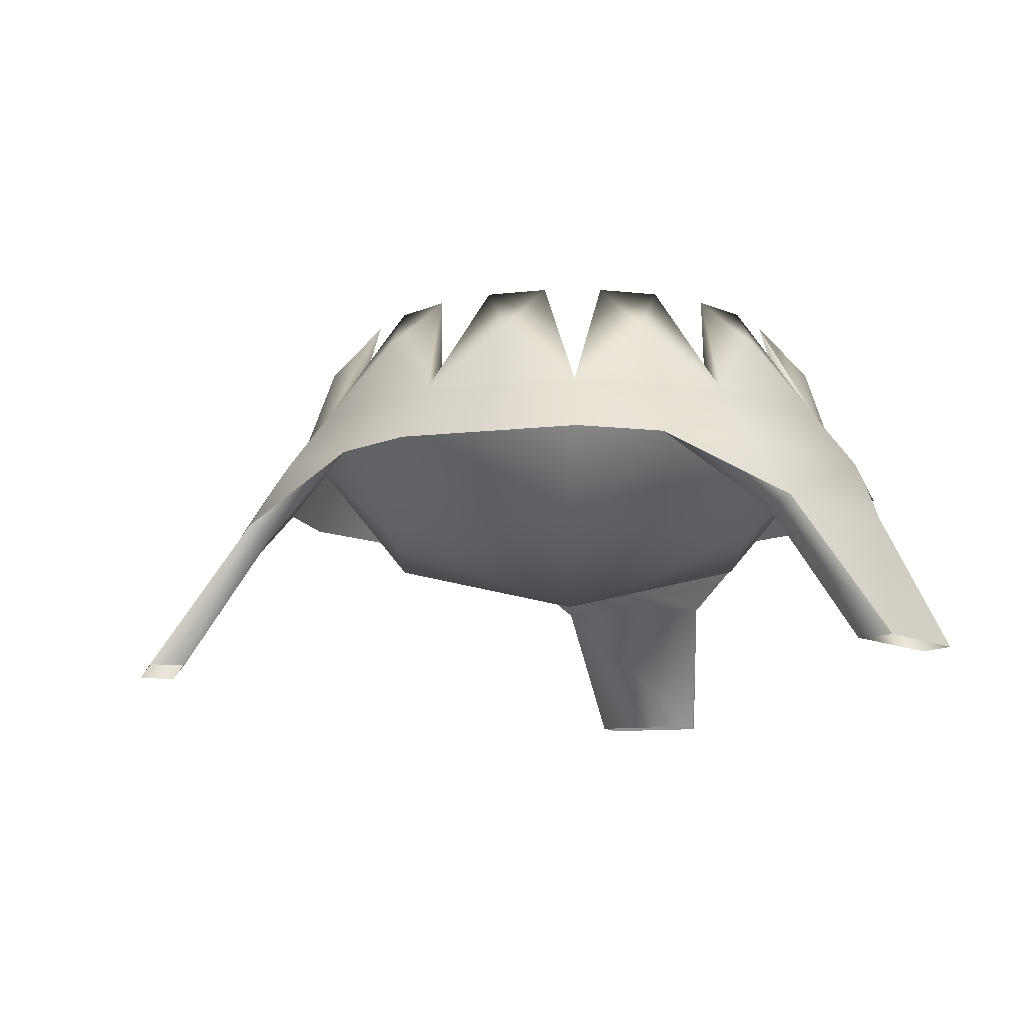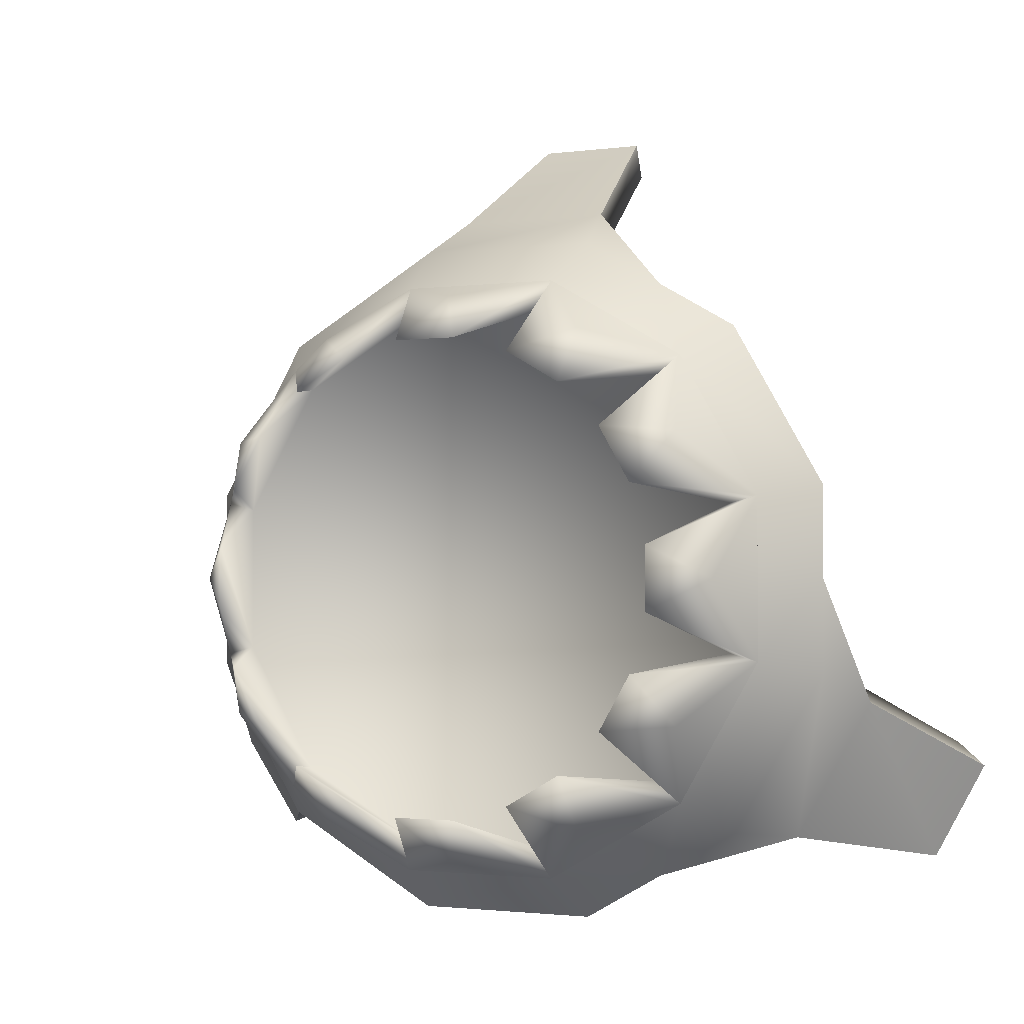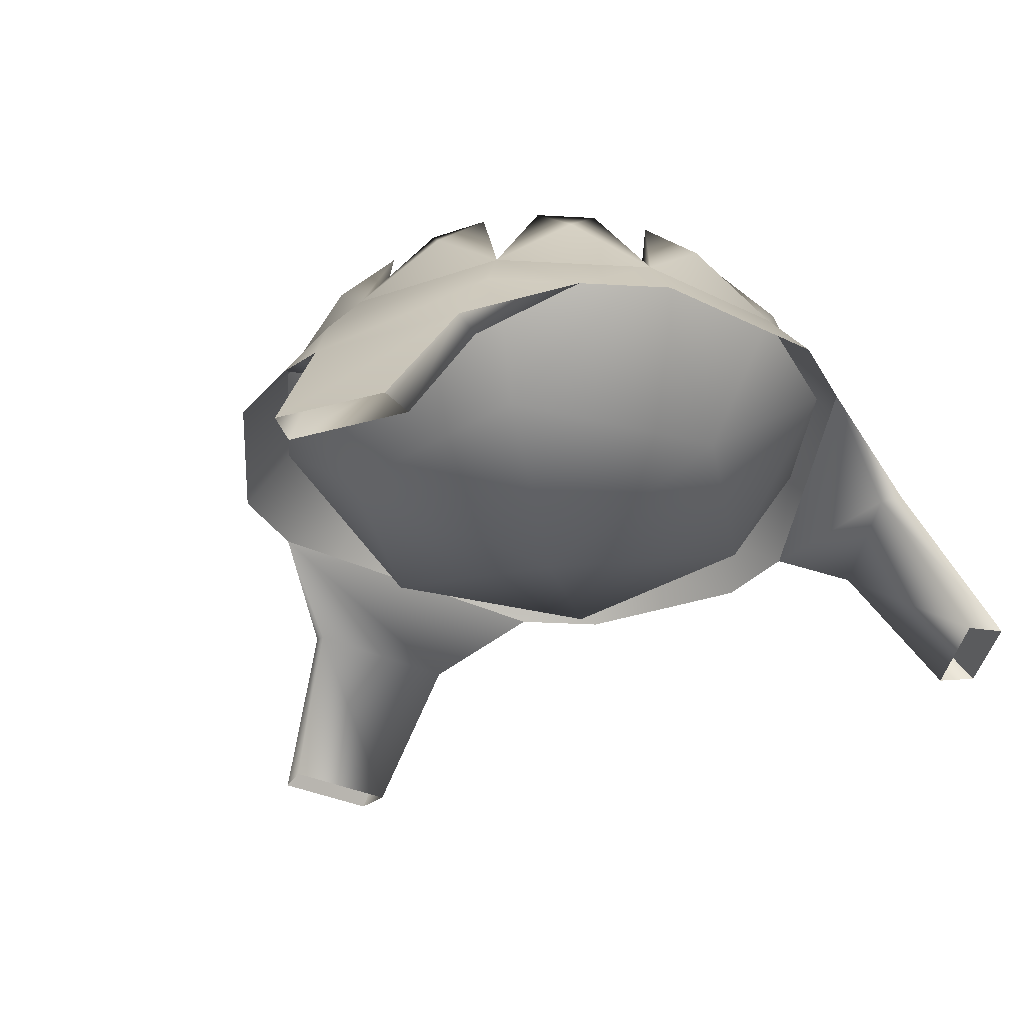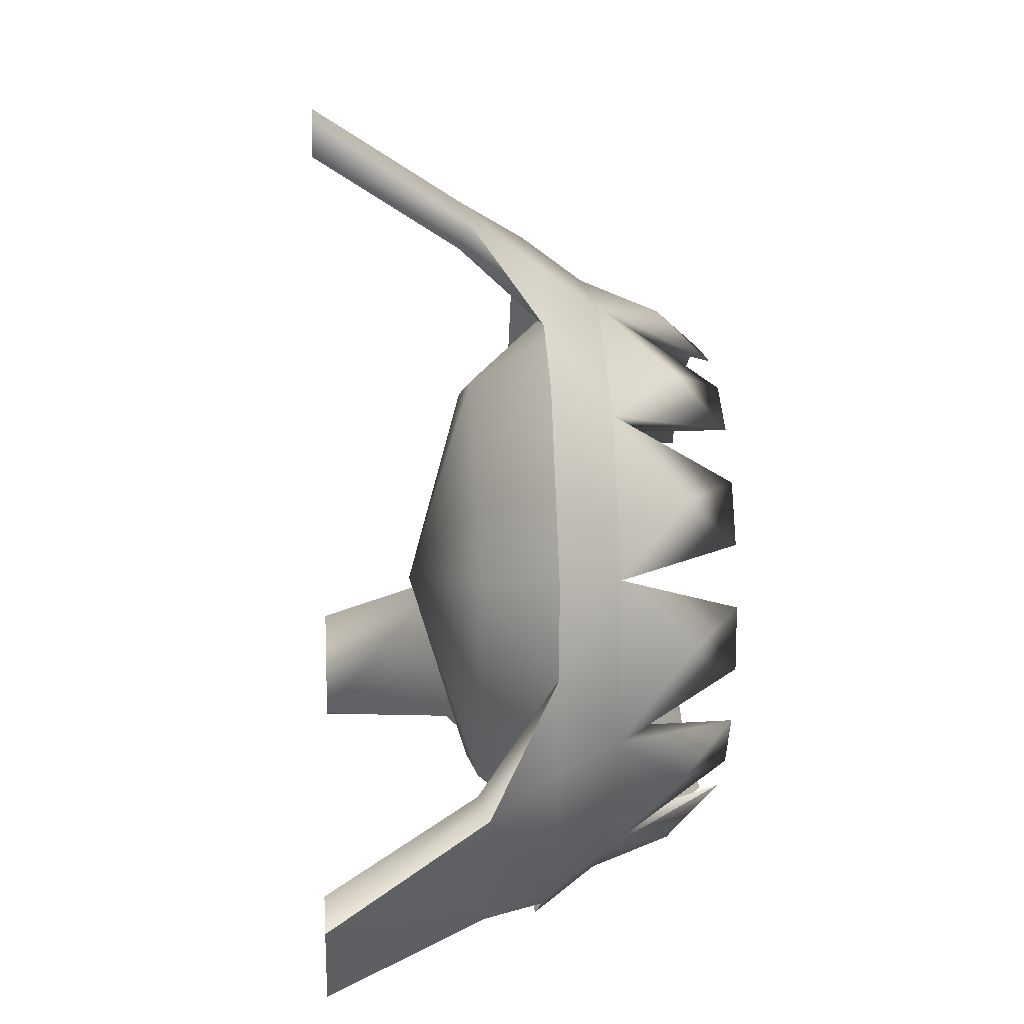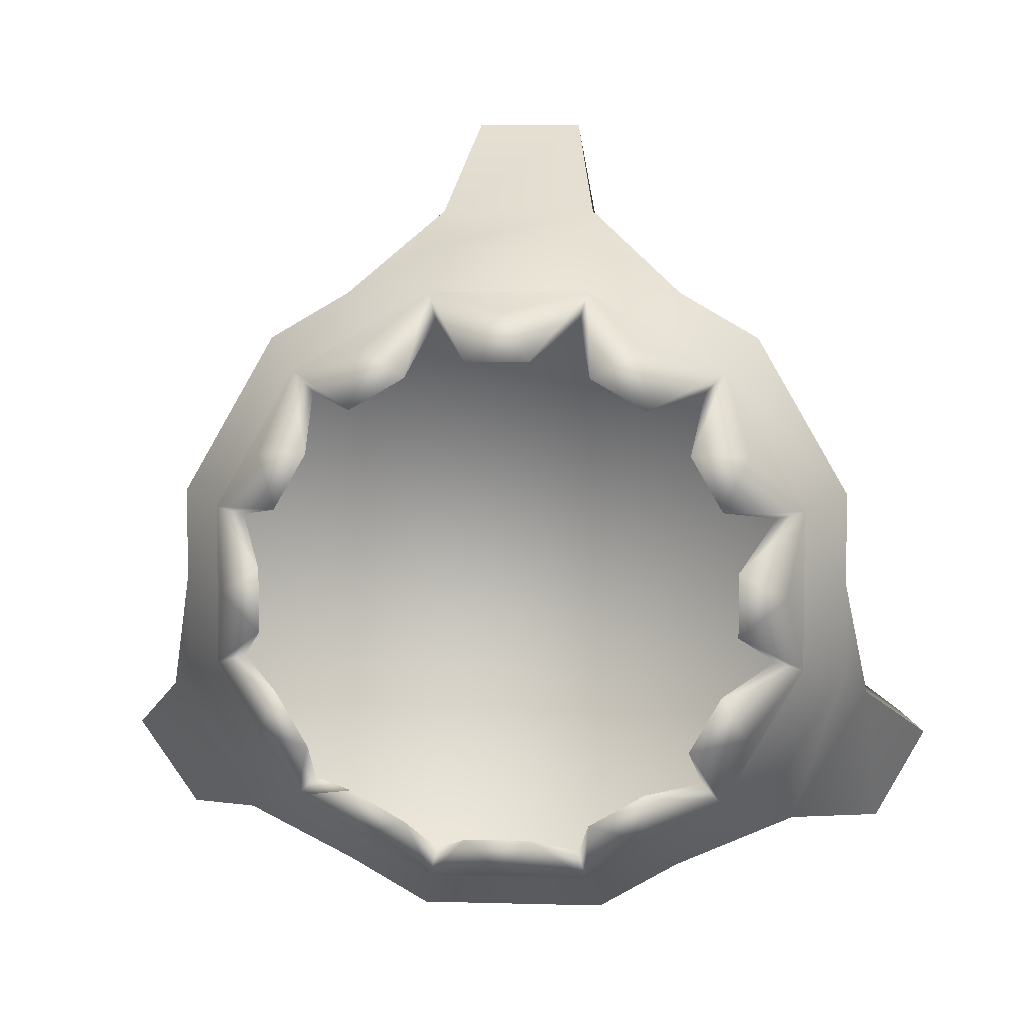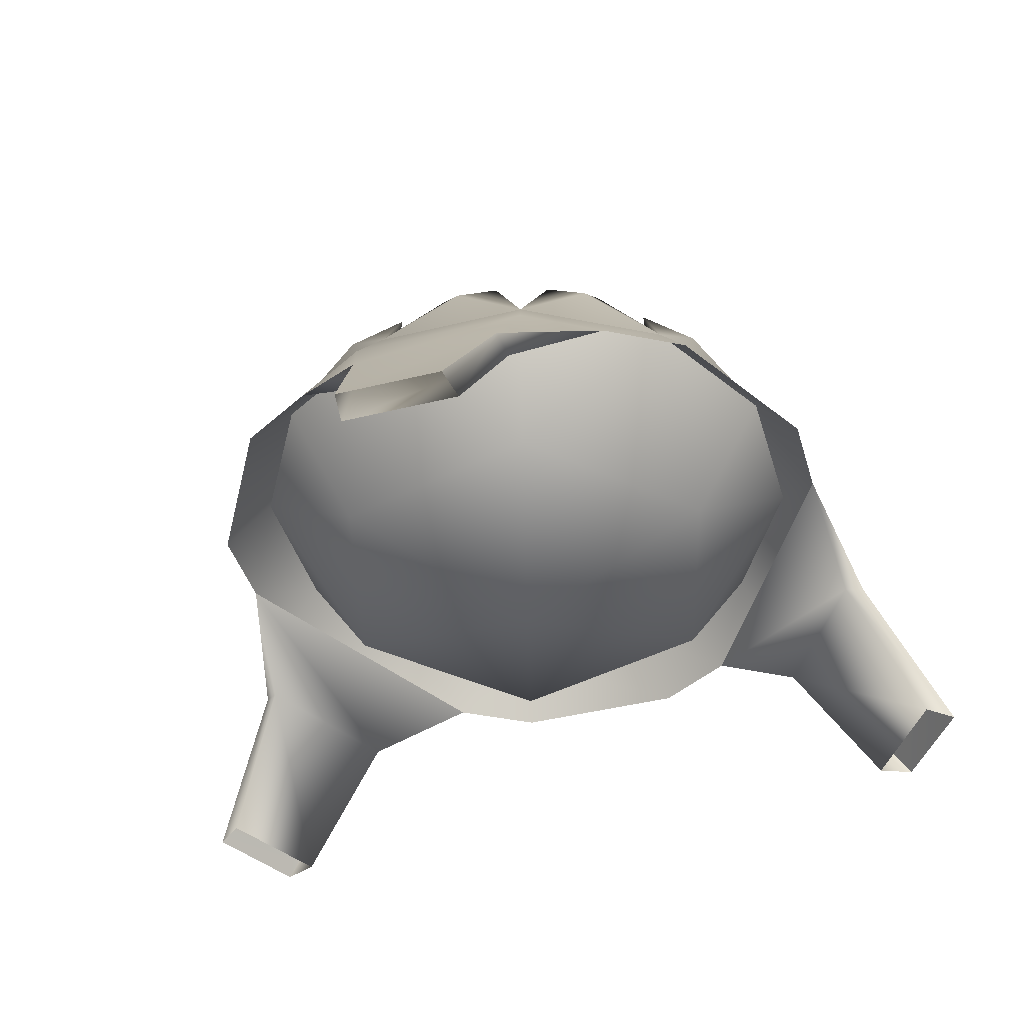
<metadata>
{"format":"obj","ext":"obj","renderer":"f3d","projection":"perspective","resolution":1024,"background":"white","views":[{"elev":-12.1,"azim":75.3,"up":"+Y"},{"elev":-1.7,"azim":-153.8,"up":"+Z"},{"elev":-32.7,"azim":145.6,"up":"+Y"},{"elev":14.8,"azim":85.7,"up":"+Z"},{"elev":5.5,"azim":-175.0,"up":"+Z"},{"elev":-43.0,"azim":16.4,"up":"+Y"}]}
</metadata>
<code>
g default
v -87.13 16.2 -81.35
v -115.8 -29.61 -88.86
v -126.8 -29.53 -93.36
v -94.83 19.54 -84.01
v -134.7 -29.61 -54.88
v -114 16.2 -33.99
v -119.7 19.54 -39.85
v -143.5 -29.53 -62.52
v -111.1 40.67 -1.2e-05
v -55.54 40.67 -96.2
v 111.1 40.67 -29.76
v 81.32 40.67 -81.32
v 29.76 40.67 -111.1
v -29.76 40.67 -111.1
v -81.32 40.67 -81.32
v -111.1 40.67 -29.76
v -111.1 40.67 29.76
v -81.32 40.67 81.32
v -29.76 40.67 111.1
v 29.76 40.67 111.1
v 81.32 40.67 81.32
v 111.1 40.67 29.76
v 96.62 60.67 -25.8
v 70.77 60.67 -70.65
v 25.97 60.67 -96.57
v -25.8 60.67 -96.62
v -70.65 60.67 -70.77
v -96.57 60.67 -25.97
v -96.62 60.67 25.8
v -70.77 60.67 70.65
v -25.97 60.67 96.57
v 25.8 60.67 96.62
v 70.65 60.67 70.77
v 96.57 60.67 25.97
v 145.2 -29.53 -63.33
v 124.9 -29.53 -92.92
v -17.52 -29.53 156
v 17.53 -29.53 156
v 93.73 19.54 -83.64
v 55.54 40.67 -96.2
v 111.1 40.67 -1.2e-05
v 120.8 19.54 -40.22
v 25.33 19.54 123.9
v 55.54 40.67 96.2
v -25.33 19.54 123.9
v -55.54 40.67 96.2
v -18.97 20 -71.29
v -71.23 20 -19.22
v -52.26 20 52.07
v 18.97 20 71.29
v 71.23 20 19.22
v 52.26 20 -52.07
v 0 -0.00599 -1.2e-05
v -27.23 16.2 115.9
v -19.41 -29.61 144.4
v 19.42 -29.61 144.4
v 27.23 16.2 115.9
v 114.9 16.2 -34.61
v 136.2 -29.61 -55.66
v 114.1 -29.61 -88.58
v 85.91 16.2 -81.32
v -10.07 99.57 -75.16
v 10.07 99.57 -75.16
v -28.86 99.57 -70.12
v -46.3 99.57 -60.05
v -60.05 99.57 -46.3
v -70.12 99.57 -28.86
v -75.16 99.57 10.07
v -75.16 99.57 -10.07
v -70.12 99.57 28.86
v -60.05 99.57 46.3
v -28.86 99.57 70.12
v -46.3 99.57 60.05
v -2.4e-05 83.13 90.4
v -10.07 99.57 75.16
v 10.07 99.57 75.16
v 46.3 99.57 60.05
v 28.86 99.57 70.12
v 60.05 99.57 46.3
v 70.12 99.57 28.86
v 75.16 99.57 10.07
v 75.16 99.57 -10.07
v 60.05 99.57 -46.3
v 70.12 99.57 -28.86
v 46.3 99.57 -60.05
v 28.86 99.57 -70.12
v -45.2 83.13 78.29
v -78.29 83.13 45.2
v -90.4 83.13 -8.3e-05
v -78.29 83.13 -45.2
v -45.2 83.13 -78.29
v 45.2 83.13 78.29
v 78.29 83.13 45.2
v 90.4 83.13 -1.2e-05
v 78.29 83.13 -45.2
v 45.2 83.13 -78.29
v -0.001323 83.13 -90.45
v -64.13 60.37 64.13
v -23.47 60.37 87.61
v -87.61 60.37 23.47
v 23.47 60.37 87.61
v -87.61 60.37 -23.47
v -64.13 60.37 -64.13
v -23.47 60.37 -87.61
v 23.47 60.37 -87.61
v 64.13 60.37 -64.13
v 87.61 60.37 23.47
v 87.61 60.37 -23.47
v 64.13 60.37 64.13
v 46.3 99.57 -60.05
g GE_Mission_TR_foyer
f 1 2 3
f 3 4 1
f 5 6 7
f 7 8 5
f 9 7 6
f 10 1 4
f 11 24 23
f 11 12 24
f 12 40 24
f 40 13 25
f 13 26 25
f 13 14 26
f 14 10 26
f 10 15 27
f 15 28 27
f 15 16 28
f 16 9 28
f 9 17 29
f 17 30 29
f 17 18 30
f 18 46 30
f 46 19 31
f 19 32 31
f 19 20 32
f 20 44 32
f 44 21 33
f 21 34 33
f 21 22 34
f 22 41 34
f 41 11 23
f 42 39 12
f 39 42 35
f 4 7 16
f 7 4 3
f 45 43 20
f 43 45 37
f 28 9 29
f 26 10 27
f 3 8 7
f 16 15 4
f 9 16 7
f 10 4 15
f 35 36 39
f 24 40 25
f 34 41 23
f 12 11 42
f 37 38 43
f 32 44 33
f 20 19 45
f 30 46 31
f 40 12 39
f 41 42 11
f 44 20 43
f 46 45 19
f 51 52 23
f 34 51 23
f 25 47 26
f 24 52 25
f 26 47 27
f 28 48 29
f 30 49 31
f 51 34 33
f 32 50 33
f 47 48 27
f 52 47 25
f 48 49 29
f 48 28 27
f 49 50 31
f 49 30 29
f 50 51 33
f 50 32 31
f 52 24 23
f 52 51 53
f 48 47 53
f 47 52 53
f 49 48 53
f 50 49 53
f 51 50 53
f 54 55 37
f 37 45 54
f 56 57 43
f 43 38 56
f 44 43 57
f 46 54 45
f 58 59 35
f 35 42 58
f 60 61 39
f 39 36 60
f 40 39 61
f 41 58 42
f 32 74 31
f 74 75 31
f 32 76 74
f 76 75 74
f 31 87 30
f 87 73 30
f 31 72 87
f 72 73 87
f 30 88 29
f 88 70 29
f 30 71 88
f 71 70 88
f 29 89 28
f 89 69 28
f 29 68 89
f 68 69 89
f 28 90 27
f 90 66 27
f 28 67 90
f 67 66 90
f 27 91 26
f 91 64 26
f 27 65 91
f 65 64 91
f 33 92 32
f 92 78 32
f 33 77 92
f 77 78 92
f 34 93 33
f 93 79 33
f 34 80 93
f 80 79 93
f 23 94 34
f 94 81 34
f 23 82 94
f 82 81 94
f 24 95 23
f 95 84 23
f 24 83 95
f 83 84 95
f 25 96 24
f 96 85 24
f 25 86 96
f 86 85 96
f 26 97 25
f 97 63 25
f 26 62 97
f 62 63 97
f 101 99 75
f 75 76 101
f 99 98 73
f 73 72 99
f 98 100 70
f 70 71 98
f 100 102 69
f 69 68 100
f 102 103 66
f 66 67 102
f 103 104 64
f 64 65 103
f 109 101 78
f 78 77 109
f 107 109 79
f 79 80 107
f 108 107 81
f 81 82 108
f 106 108 84
f 84 83 106
f 105 106 85
f 85 86 105
f 104 105 63
f 63 62 104
f 86 25 105
f 63 105 25
f 24 85 110
f 83 24 106
f 110 106 24
f 82 23 108
f 84 108 23
f 80 34 107
f 81 107 34
f 77 33 109
f 79 109 33
f 101 76 32
f 78 101 32
f 31 75 99
f 72 31 99
f 73 98 30
f 71 30 98
f 70 100 29
f 68 29 100
f 69 102 28
f 67 28 102
f 66 103 27
f 65 27 103
f 64 104 26
f 62 26 104
f 103 106 105
f 105 104 103
f 102 108 106
f 106 103 102
f 100 107 108
f 108 102 100
f 98 109 107
f 107 100 98
f 99 101 109
f 109 98 99
f 57 56 55
f 55 54 57
f 44 57 54
f 54 46 44
f 61 60 59
f 59 58 61
f 40 61 58
f 58 41 40
f 6 5 2
f 2 1 6
f 9 6 1
f 1 10 9

</code>
